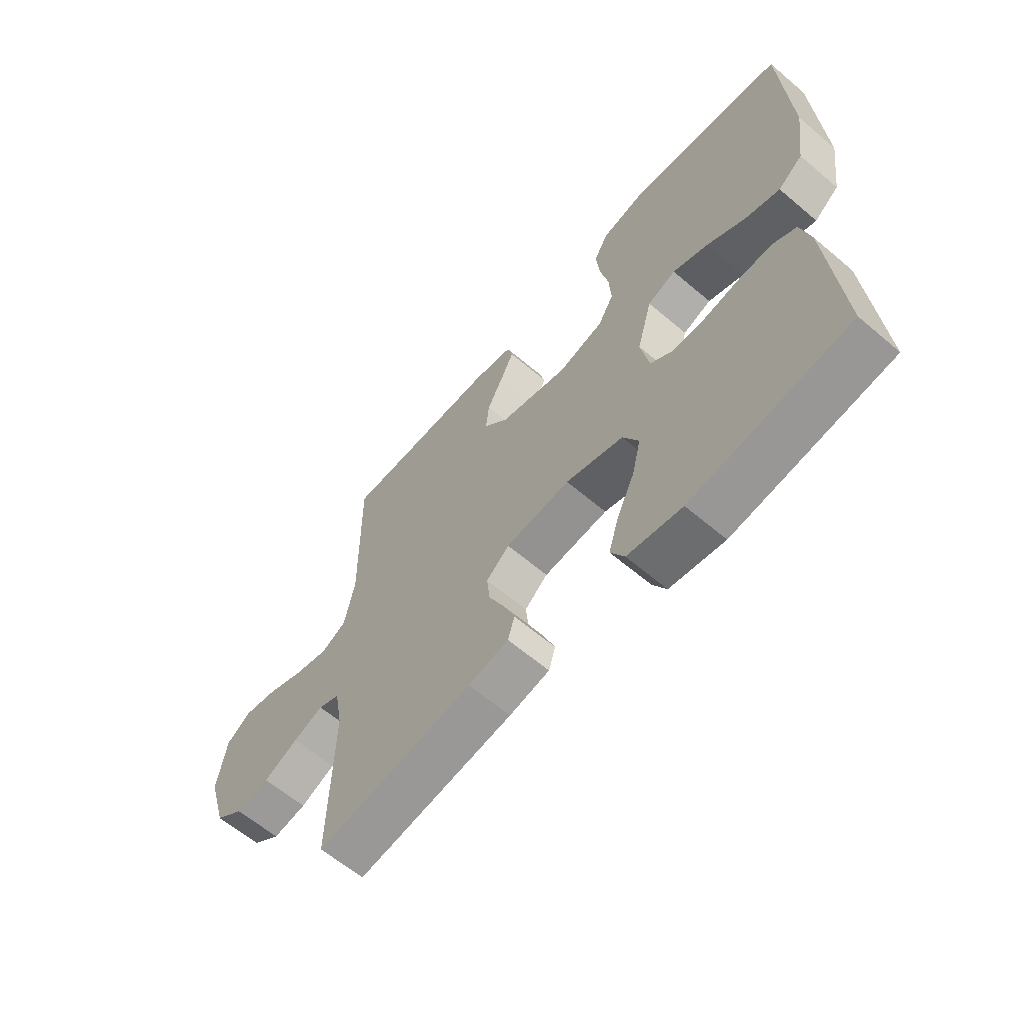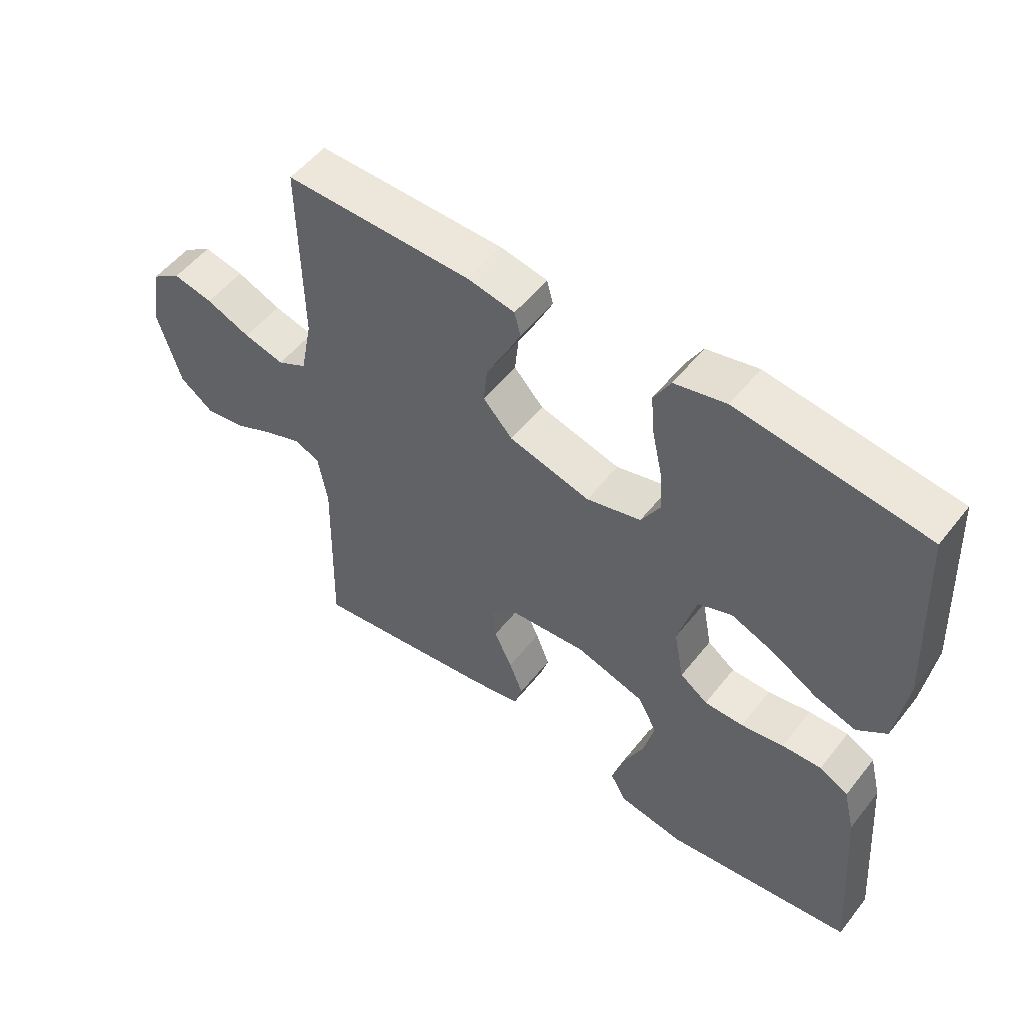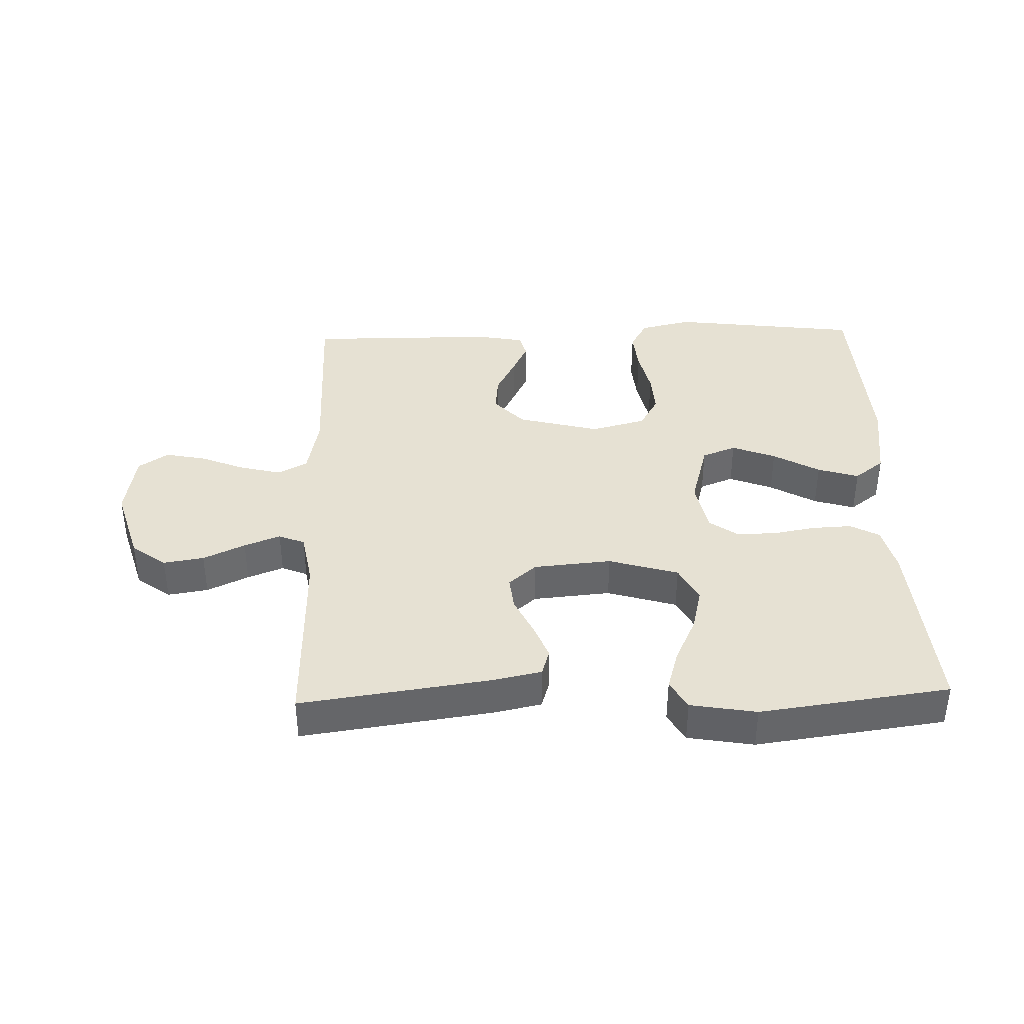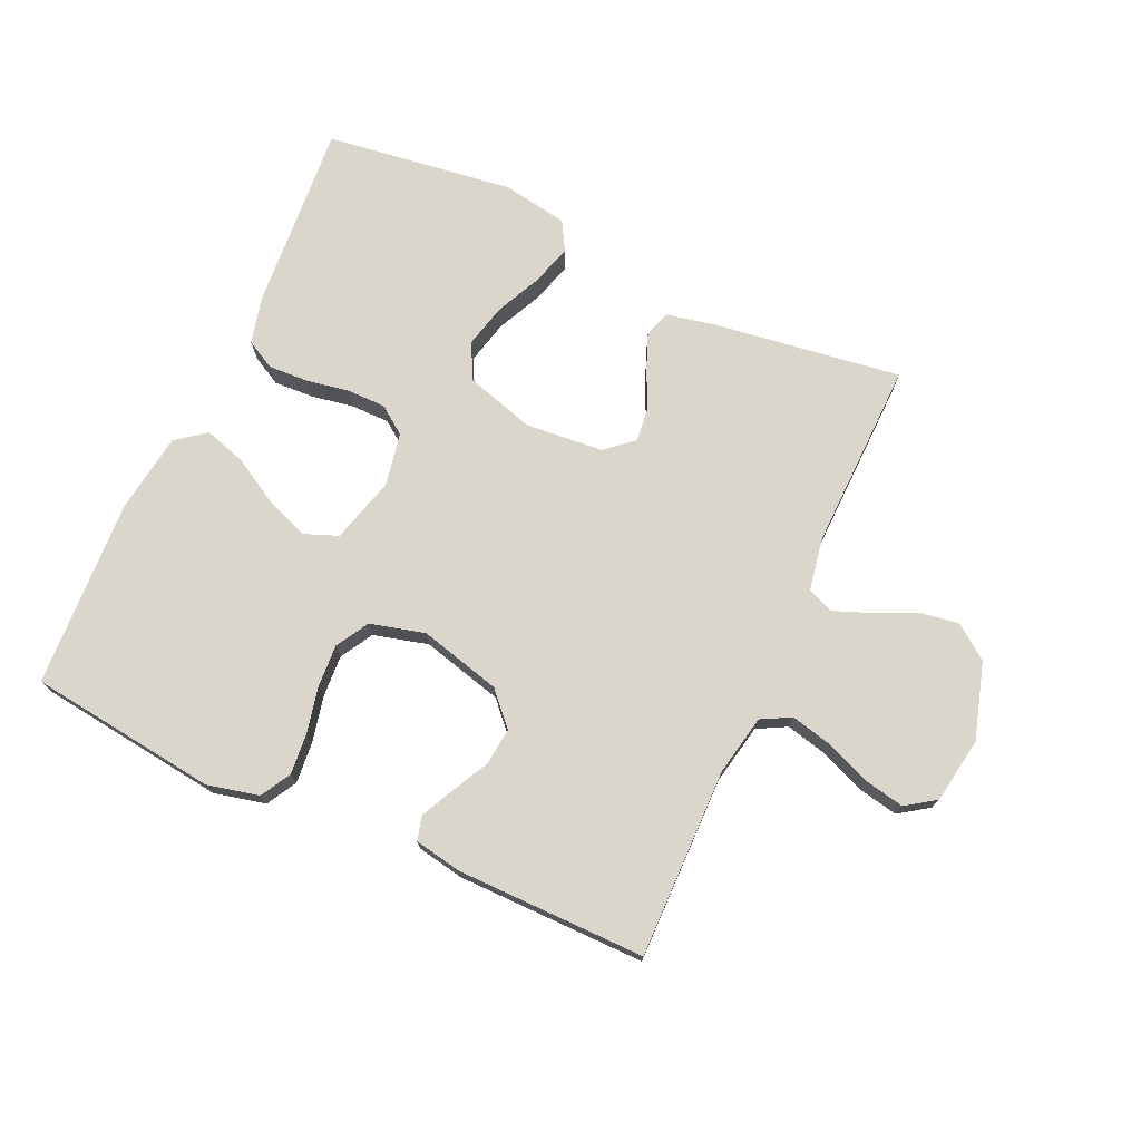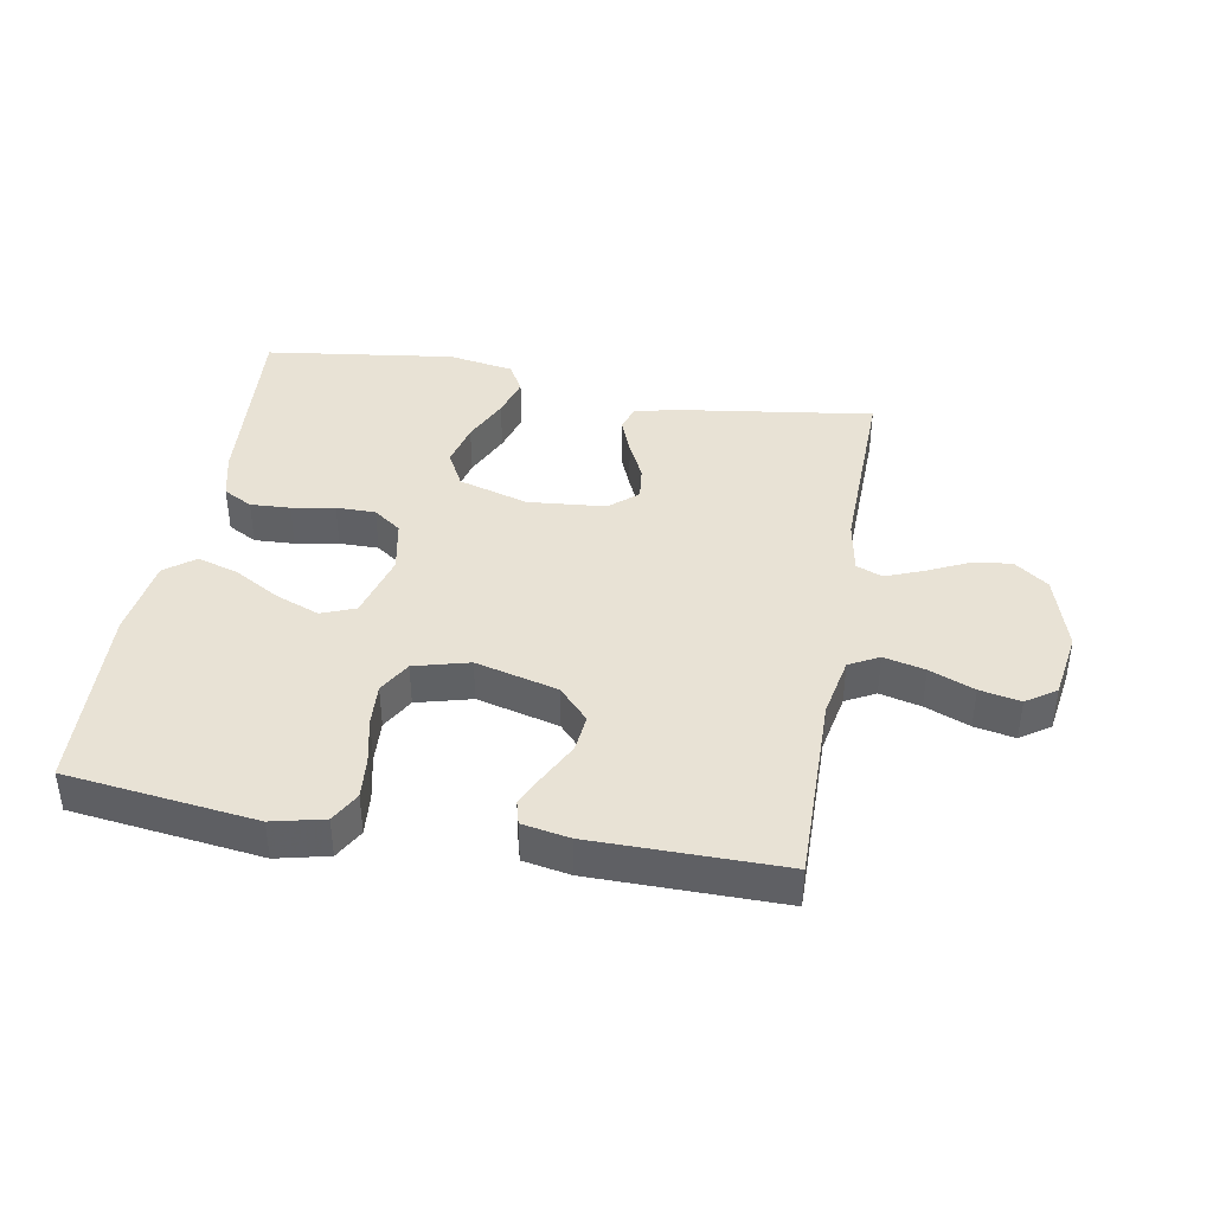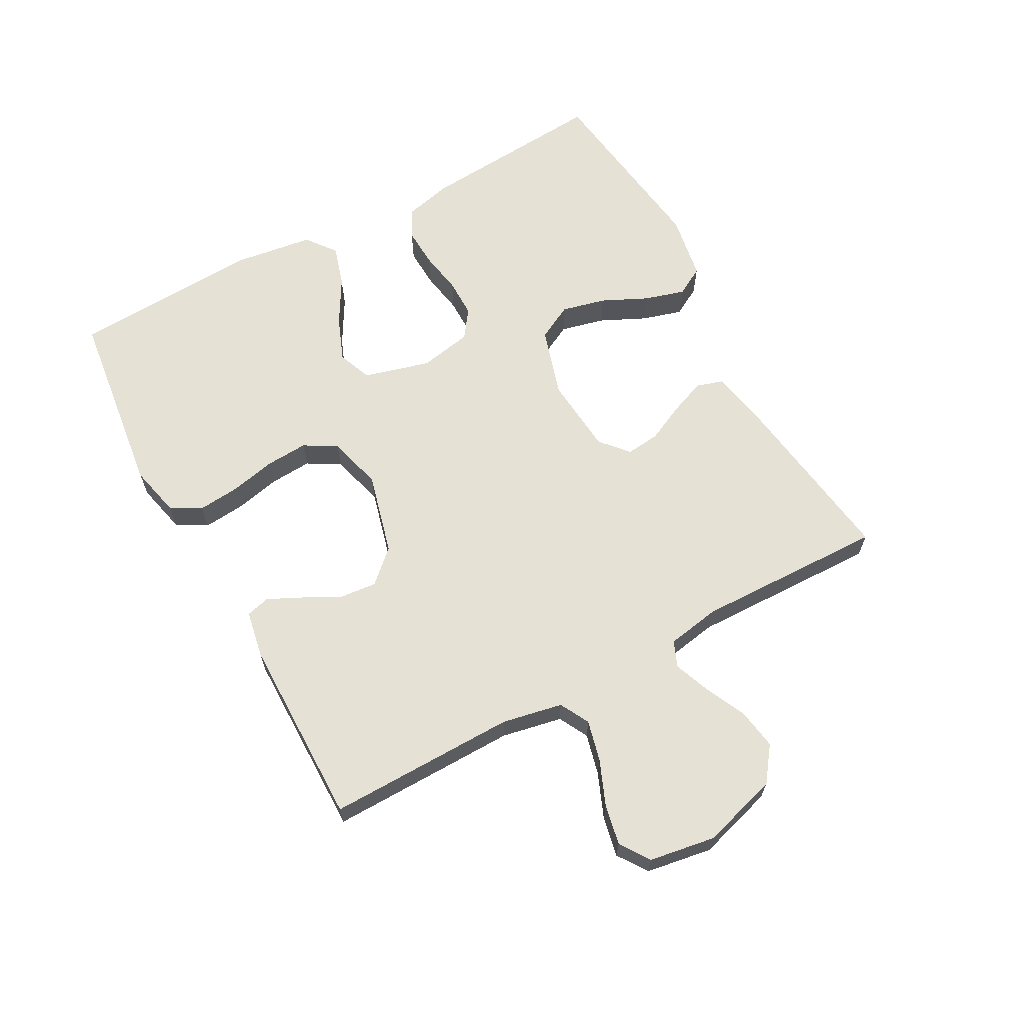
<metadata>
{"format":"obj","ext":"obj","renderer":"f3d","projection":"perspective","resolution":1024,"background":"white","views":[{"elev":-62.2,"azim":-130.7,"up":"+Z"},{"elev":53.0,"azim":-142.7,"up":"+Z"},{"elev":38.6,"azim":178.2,"up":"+Y"},{"elev":73.9,"azim":24.4,"up":"+Y"},{"elev":40.7,"azim":10.0,"up":"+Y"},{"elev":64.7,"azim":61.4,"up":"+Y"}]}
</metadata>
<code>
v -0.5 0.07 0.5
v -0.2 0.07 0.538
v -0.118 0.07 0.519
v -0.091 0.07 0.471
v -0.097 0.07 0.405
v -0.113 0.07 0.332
v -0.117 0.07 0.265
v -0.087 0.07 0.213
v 0 0.07 0.19
v 0.13 0.07 0.224
v 0.177 0.07 0.275
v 0.171 0.07 0.334
v 0.14 0.07 0.394
v 0.115 0.07 0.446
v 0.125 0.07 0.484
v 0.2 0.07 0.498
v 0.5 0.07 0.5
v 0.496 0.07 0.2
v 0.515 0.07 0.104
v 0.562 0.07 0.079
v 0.627 0.07 0.095
v 0.698 0.07 0.124
v 0.762 0.07 0.137
v 0.809 0.07 0.105
v 0.826 0.07 0
v 0.79 0.07 -0.121
v 0.736 0.07 -0.161
v 0.672 0.07 -0.151
v 0.606 0.07 -0.12
v 0.549 0.07 -0.098
v 0.508 0.07 -0.115
v 0.493 0.07 -0.2
v 0.5 0.07 -0.5
v 0.2 0.07 -0.458
v 0.123 0.07 -0.442
v 0.11 0.07 -0.4
v 0.132 0.07 -0.344
v 0.161 0.07 -0.283
v 0.167 0.07 -0.229
v 0.123 0.07 -0.191
v 0 0.07 -0.18
v -0.11 0.07 -0.213
v -0.14 0.07 -0.27
v -0.123 0.07 -0.34
v -0.089 0.07 -0.412
v -0.07 0.07 -0.476
v -0.096 0.07 -0.522
v -0.2 0.07 -0.54
v -0.5 0.07 -0.5
v -0.477 0.07 -0.2
v -0.459 0.07 -0.126
v -0.413 0.07 -0.101
v -0.35 0.07 -0.104
v -0.282 0.07 -0.116
v -0.22 0.07 -0.116
v -0.176 0.07 -0.084
v -0.16 0.07 0
v -0.189 0.07 0.105
v -0.243 0.07 0.126
v -0.312 0.07 0.099
v -0.385 0.07 0.057
v -0.45 0.07 0.037
v -0.497 0.07 0.073
v -0.515 0.07 0.2
v -0.5 0 0.5
v -0.2 0 0.538
v -0.118 0 0.519
v -0.091 0 0.471
v -0.097 0 0.405
v -0.113 0 0.332
v -0.117 0 0.265
v -0.087 0 0.213
v 0 0 0.19
v 0.13 0 0.224
v 0.177 0 0.275
v 0.171 0 0.334
v 0.14 0 0.394
v 0.115 0 0.446
v 0.125 0 0.484
v 0.2 0 0.498
v 0.5 0 0.5
v 0.496 0 0.2
v 0.515 0 0.104
v 0.562 0 0.079
v 0.627 0 0.095
v 0.698 0 0.124
v 0.762 0 0.137
v 0.809 0 0.105
v 0.826 0 0
v 0.79 0 -0.121
v 0.736 0 -0.161
v 0.672 0 -0.151
v 0.606 0 -0.12
v 0.549 0 -0.098
v 0.508 0 -0.115
v 0.493 0 -0.2
v 0.5 0 -0.5
v 0.2 0 -0.458
v 0.123 0 -0.442
v 0.11 0 -0.4
v 0.132 0 -0.344
v 0.161 0 -0.283
v 0.167 0 -0.229
v 0.123 0 -0.191
v 0 0 -0.18
v -0.11 0 -0.213
v -0.14 0 -0.27
v -0.123 0 -0.34
v -0.089 0 -0.412
v -0.07 0 -0.476
v -0.096 0 -0.522
v -0.2 0 -0.54
v -0.5 0 -0.5
v -0.477 0 -0.2
v -0.459 0 -0.126
v -0.413 0 -0.101
v -0.35 0 -0.104
v -0.282 0 -0.116
v -0.22 0 -0.116
v -0.176 0 -0.084
v -0.16 0 0
v -0.189 0 0.105
v -0.243 0 0.126
v -0.312 0 0.099
v -0.385 0 0.057
v -0.45 0 0.037
v -0.497 0 0.073
v -0.515 0 0.2
f 4 5 6
f 3 4 6
f 2 3 6
f 1 2 6
f 64 1 6
f 63 64 6
f 62 63 6
f 61 62 6
f 60 61 6
f 59 60 6 7
f 58 59 7 8
f 57 58 8 9
f 56 57 9 10
f 52 53 54
f 51 52 54
f 50 51 54
f 49 50 54
f 48 49 54
f 47 48 54
f 46 47 54
f 45 46 54
f 44 45 54
f 43 44 54 55
f 42 43 55 56
f 36 37 38
f 35 36 38
f 34 35 38
f 33 34 38
f 32 33 38
f 31 32 38 39
f 30 31 39 40
f 27 28 29
f 26 27 29
f 25 26 29
f 24 25 29
f 23 24 29
f 22 23 29
f 21 22 29
f 20 21 29 30
f 30 40 41
f 20 30 41
f 19 20 41
f 16 17 18
f 15 16 18
f 14 15 18
f 13 14 18
f 12 13 18
f 11 12 18 19
f 42 56 10
f 41 42 10
f 19 41 10
f 10 11 19
f 70 69 68
f 70 68 67
f 70 67 66
f 70 66 65
f 70 65 128
f 70 128 127
f 70 127 126
f 70 126 125
f 70 125 124
f 71 70 124 123
f 72 71 123 122
f 73 72 122 121
f 74 73 121 120
f 118 117 116
f 118 116 115
f 118 115 114
f 118 114 113
f 118 113 112
f 118 112 111
f 118 111 110
f 118 110 109
f 118 109 108
f 119 118 108 107
f 120 119 107 106
f 102 101 100
f 102 100 99
f 102 99 98
f 102 98 97
f 102 97 96
f 103 102 96 95
f 104 103 95 94
f 93 92 91
f 93 91 90
f 93 90 89
f 93 89 88
f 93 88 87
f 93 87 86
f 93 86 85
f 94 93 85 84
f 105 104 94
f 105 94 84
f 105 84 83
f 82 81 80
f 82 80 79
f 82 79 78
f 82 78 77
f 82 77 76
f 83 82 76 75
f 74 120 106
f 74 106 105
f 74 105 83
f 83 75 74
f 1 65 66 2
f 2 66 67 3
f 3 67 68 4
f 4 68 69 5
f 5 69 70 6
f 6 70 71 7
f 7 71 72 8
f 8 72 73 9
f 9 73 74 10
f 10 74 75 11
f 11 75 76 12
f 12 76 77 13
f 13 77 78 14
f 14 78 79 15
f 15 79 80 16
f 16 80 81 17
f 17 81 82 18
f 18 82 83 19
f 19 83 84 20
f 20 84 85 21
f 21 85 86 22
f 22 86 87 23
f 23 87 88 24
f 24 88 89 25
f 25 89 90 26
f 26 90 91 27
f 27 91 92 28
f 28 92 93 29
f 29 93 94 30
f 30 94 95 31
f 31 95 96 32
f 32 96 97 33
f 33 97 98 34
f 34 98 99 35
f 35 99 100 36
f 36 100 101 37
f 37 101 102 38
f 38 102 103 39
f 39 103 104 40
f 40 104 105 41
f 41 105 106 42
f 42 106 107 43
f 43 107 108 44
f 44 108 109 45
f 45 109 110 46
f 46 110 111 47
f 47 111 112 48
f 48 112 113 49
f 49 113 114 50
f 50 114 115 51
f 51 115 116 52
f 52 116 117 53
f 53 117 118 54
f 54 118 119 55
f 55 119 120 56
f 56 120 121 57
f 57 121 122 58
f 58 122 123 59
f 59 123 124 60
f 60 124 125 61
f 61 125 126 62
f 62 126 127 63
f 63 127 128 64
f 64 128 65 1

</code>
